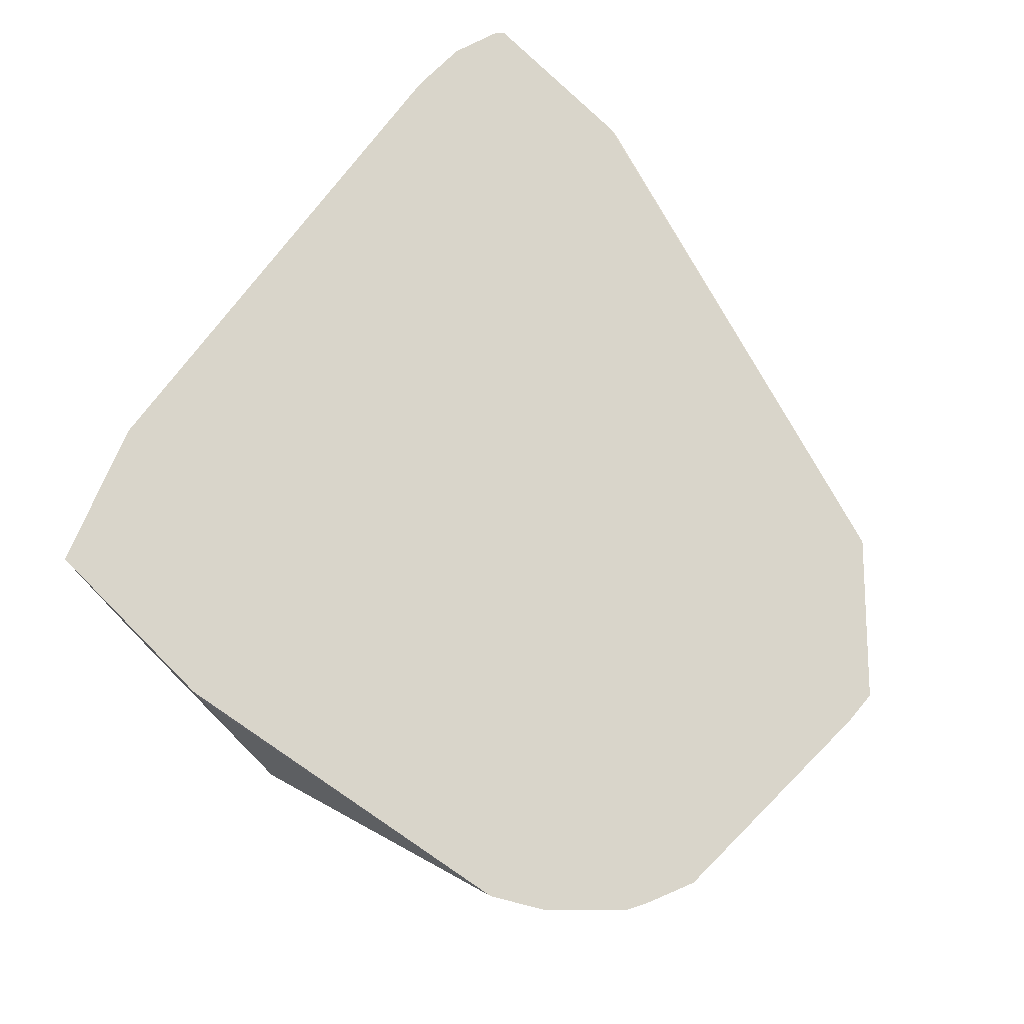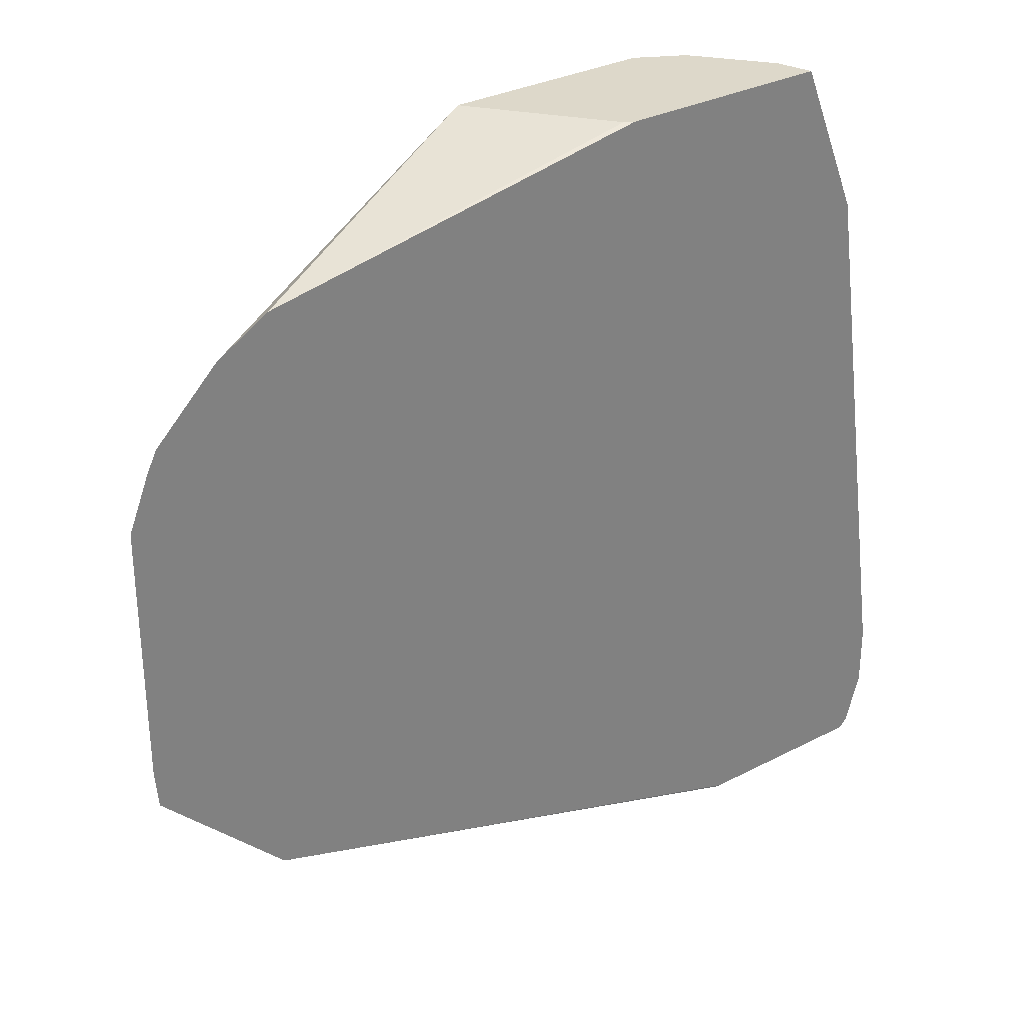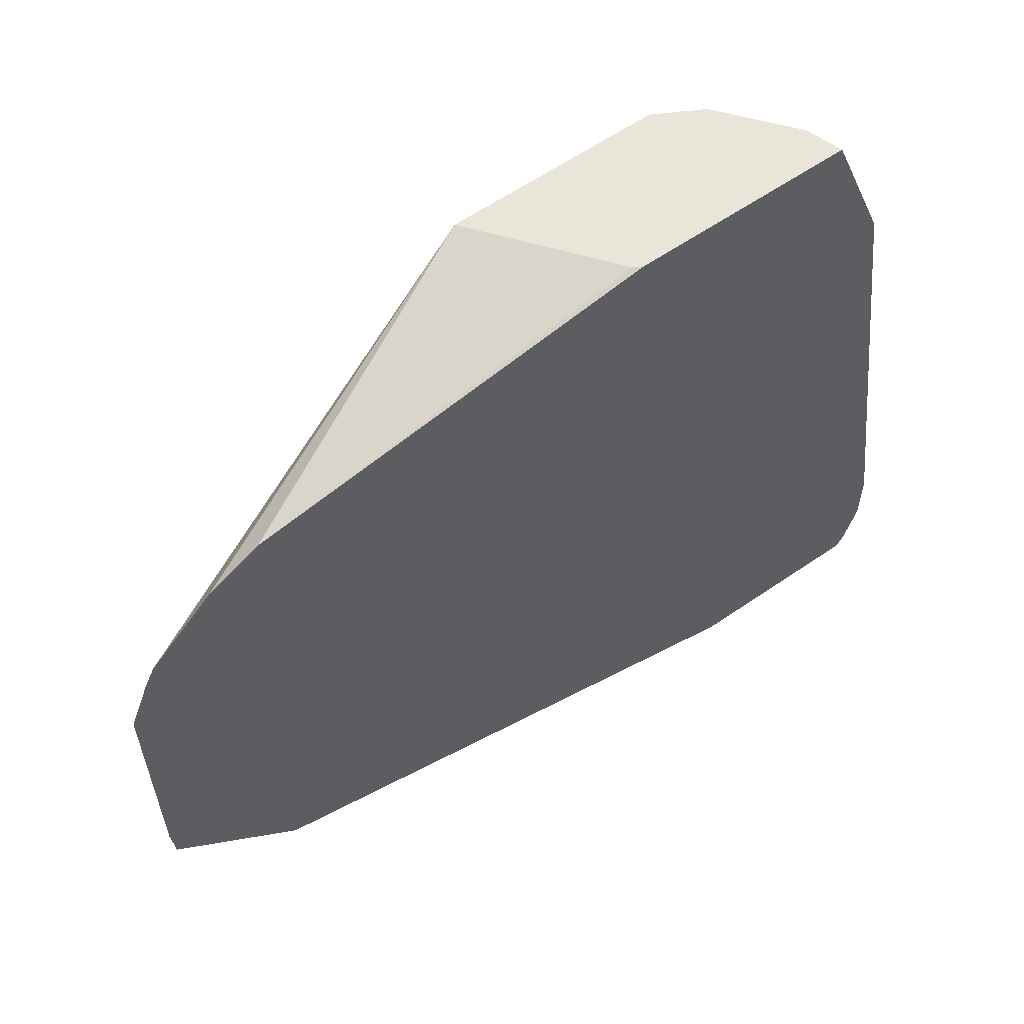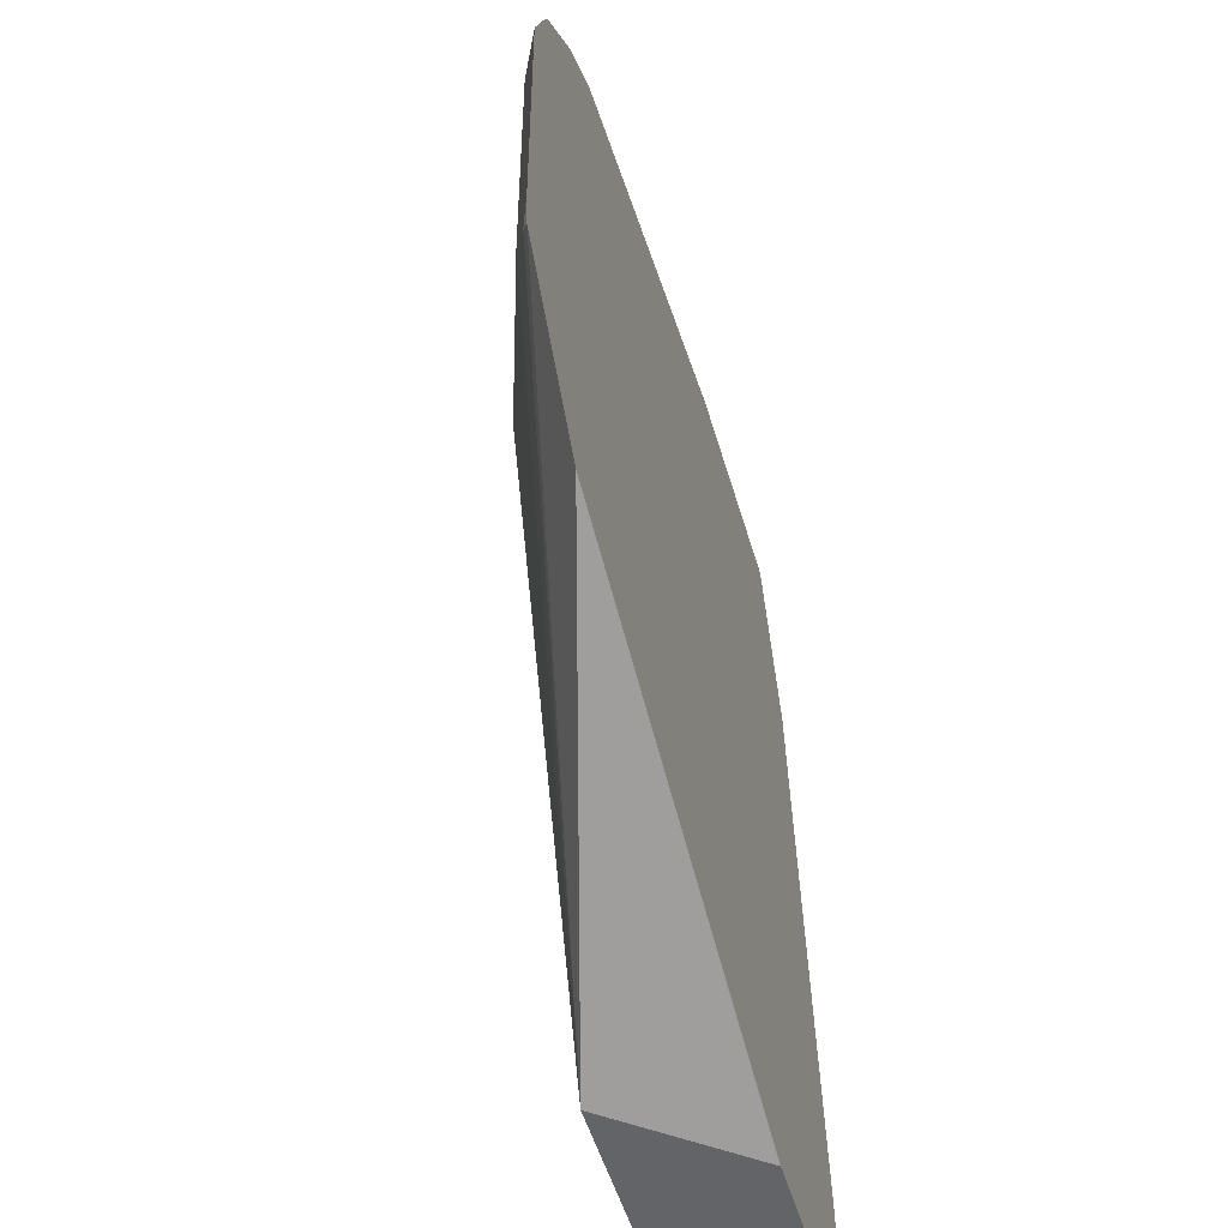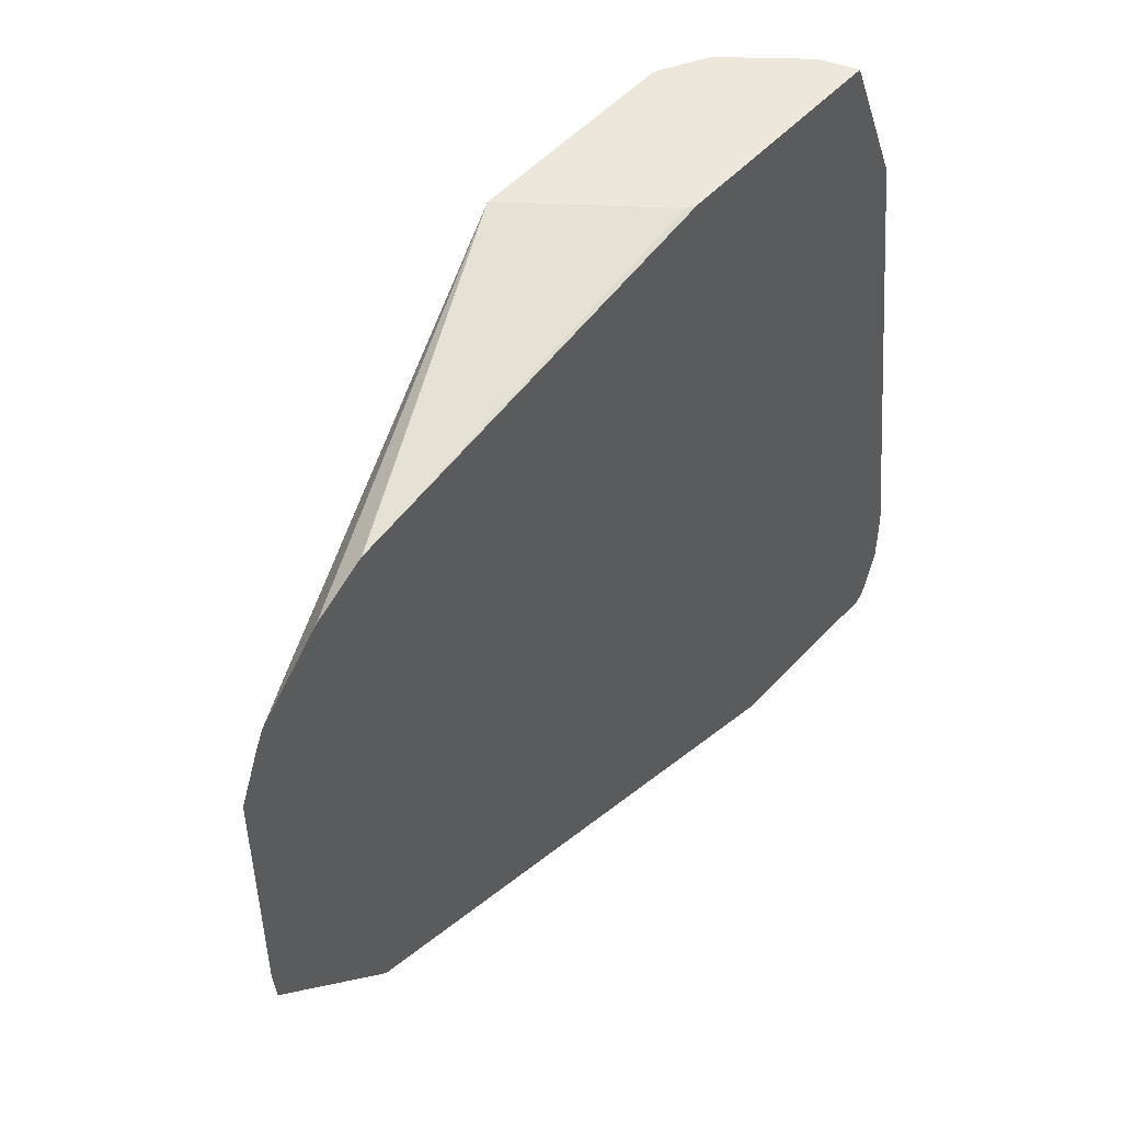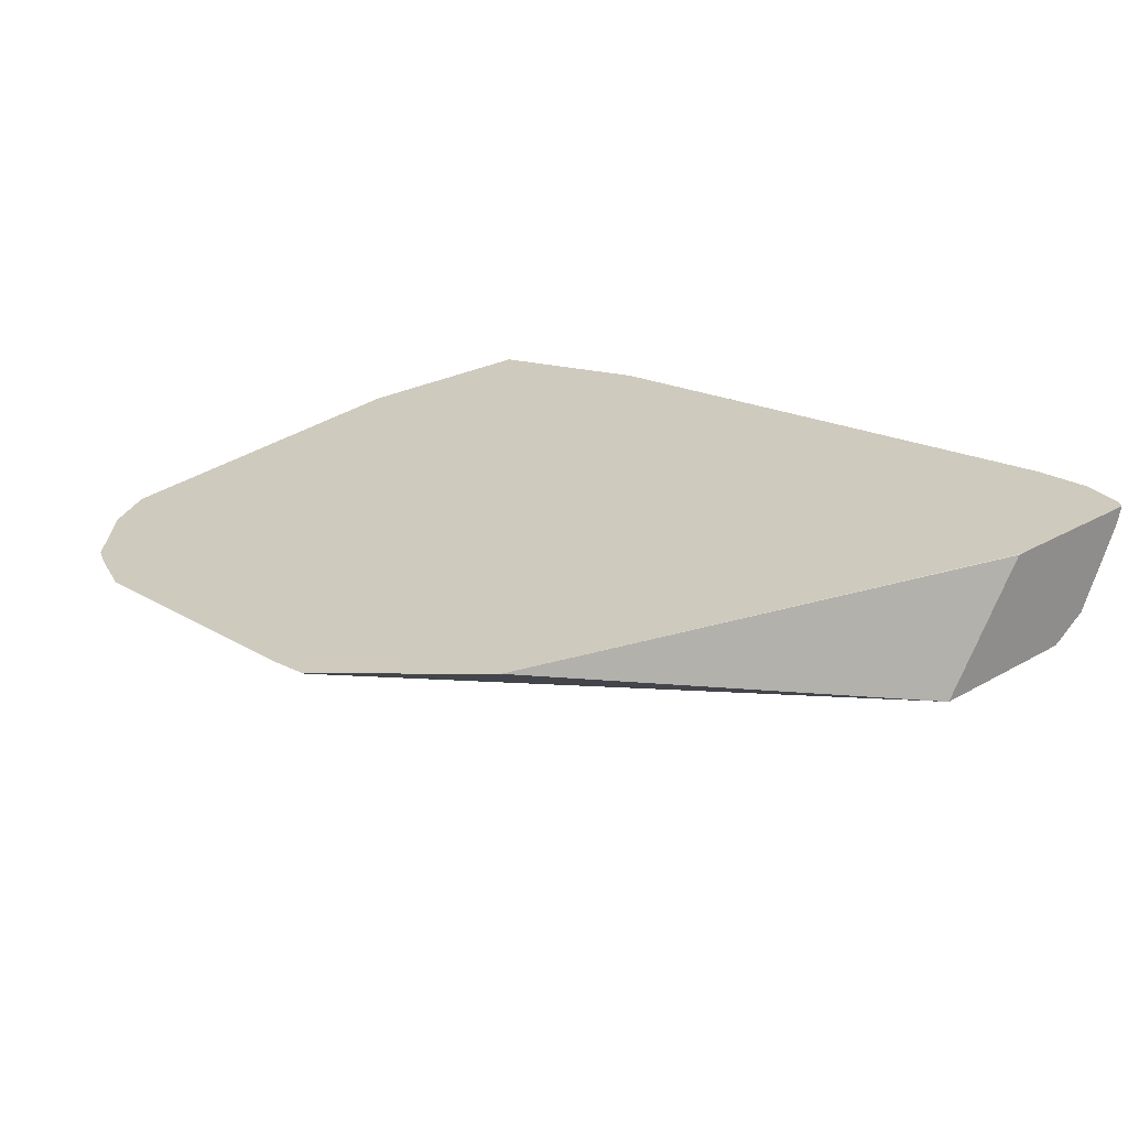
<metadata>
{"format":"obj","ext":"obj","renderer":"f3d","projection":"perspective","resolution":1024,"background":"white","views":[{"elev":74.5,"azim":45.0,"up":"+Y"},{"elev":31.0,"azim":143.4,"up":"+Z"},{"elev":59.7,"azim":144.6,"up":"+Z"},{"elev":-51.2,"azim":106.0,"up":"+Z"},{"elev":50.6,"azim":130.6,"up":"+Z"},{"elev":23.2,"azim":135.4,"up":"+Y"}]}
</metadata>
<code>
v -0.504 -0.1651 -0.004983
v -0.5602 -0.1651 -0.004983
v -0.5046 -0.1643 -0.004983
v -0.3669 -0.1262 0.04531
v -0.3291 -0.1262 0.08314
v -0.3311 -0.1277 0.08516
v -0.3406 -0.1324 0.09462
v -0.3973 -0.1514 0.1135
v -0.4593 -0.1651 0.2408
v -0.5607 -0.1651 0.01205
v -0.5607 -0.1651 -0.004983
v -0.5352 -0.1263 -0.004983
v -0.5367 -0.1262 -0.004983
v -0.3281 -0.1262 0.09423
v -0.3281 -0.1262 0.1703
v -0.3406 -0.1324 0.1703
v -0.3973 -0.1514 0.1324
v -0.4593 -0.1651 0.2436
v -0.5607 -0.1651 0.1272
v -0.5739 -0.1577 -0.004983
v -0.5918 -0.1262 -0.004983
v -0.3284 -0.1262 0.171
v -0.3382 -0.1277 0.1892
v -0.3374 -0.1262 0.1922
v -0.3564 -0.1262 0.2111
v -0.3715 -0.1262 0.2202
v -0.3722 -0.1262 0.2206
v -0.4884 -0.1277 0.2436
v -0.5222 -0.1651 0.2436
v -0.556 -0.1651 0.1587
v -0.5739 -0.1577 0.1009
v -0.5928 -0.1387 0.02523
v -0.5991 -0.1262 0.01268
v -0.599 -0.1262 0.01251
v -0.5944 -0.1262 -0.002307
v -0.5896 -0.1324 -0.004983
v -0.592 -0.1263 -0.004983
v -0.3344 -0.1262 0.1862
v -0.4911 -0.1262 0.2436
v -0.536 -0.1577 0.2436
v -0.5371 -0.1651 0.2154
v -0.555 -0.1577 0.1955
v -0.5739 -0.1387 0.1766
v -0.5928 -0.1387 0.04416
v -0.5991 -0.1262 0.03161
v -0.5565 -0.1262 0.2436
v -0.5529 -0.1367 0.2436
v -0.5581 -0.1419 0.2176
v -0.5754 -0.1262 0.197
f 20 31 44
f 18 28 39
f 18 39 46
f 18 46 47
f 19 30 31
f 20 44 32
f 18 40 29
f 18 27 28
f 18 47 40
f 18 26 27
f 10 20 11
f 18 24 25
f 18 23 24
f 16 18 17
f 16 23 18
f 16 22 23
f 15 22 16
f 10 31 20
f 20 32 33
f 10 19 31
f 18 25 26
f 20 33 34
f 43 45 44
f 20 35 36
f 8 18 9
f 47 49 48
f 46 49 47
f 43 48 49
f 43 49 45
f 42 48 43
f 42 47 48
f 40 42 41
f 40 47 42
f 35 37 36
f 32 45 33
f 32 44 45
f 31 42 43
f 31 43 44
f 30 41 42
f 30 42 31
f 29 40 41
f 27 39 28
f 23 38 24
f 22 38 23
f 21 37 35
f 20 34 35
f 8 17 18
f 4 39 27
f 7 16 17
f 1 19 10
f 1 30 19
f 1 41 30
f 1 29 41
f 1 18 29
f 1 9 18
f 1 8 9
f 1 7 8
f 1 6 7
f 1 10 2
f 1 4 5
f 1 12 3
f 1 13 12
f 1 21 13
f 1 37 21
f 1 36 37
f 1 20 36
f 1 11 20
f 1 2 11
f 7 17 8
f 1 3 4
f 2 10 11
f 1 5 6
f 4 12 13
f 6 16 7
f 3 12 4
f 6 15 16
f 6 14 15
f 5 14 6
f 4 14 5
f 4 15 14
f 4 38 22
f 4 24 38
f 4 25 24
f 4 26 25
f 4 22 15
f 4 27 26
f 4 46 39
f 4 49 46
f 4 45 49
f 4 33 45
f 4 34 33
f 4 35 34
f 4 21 35
f 4 13 21

</code>
